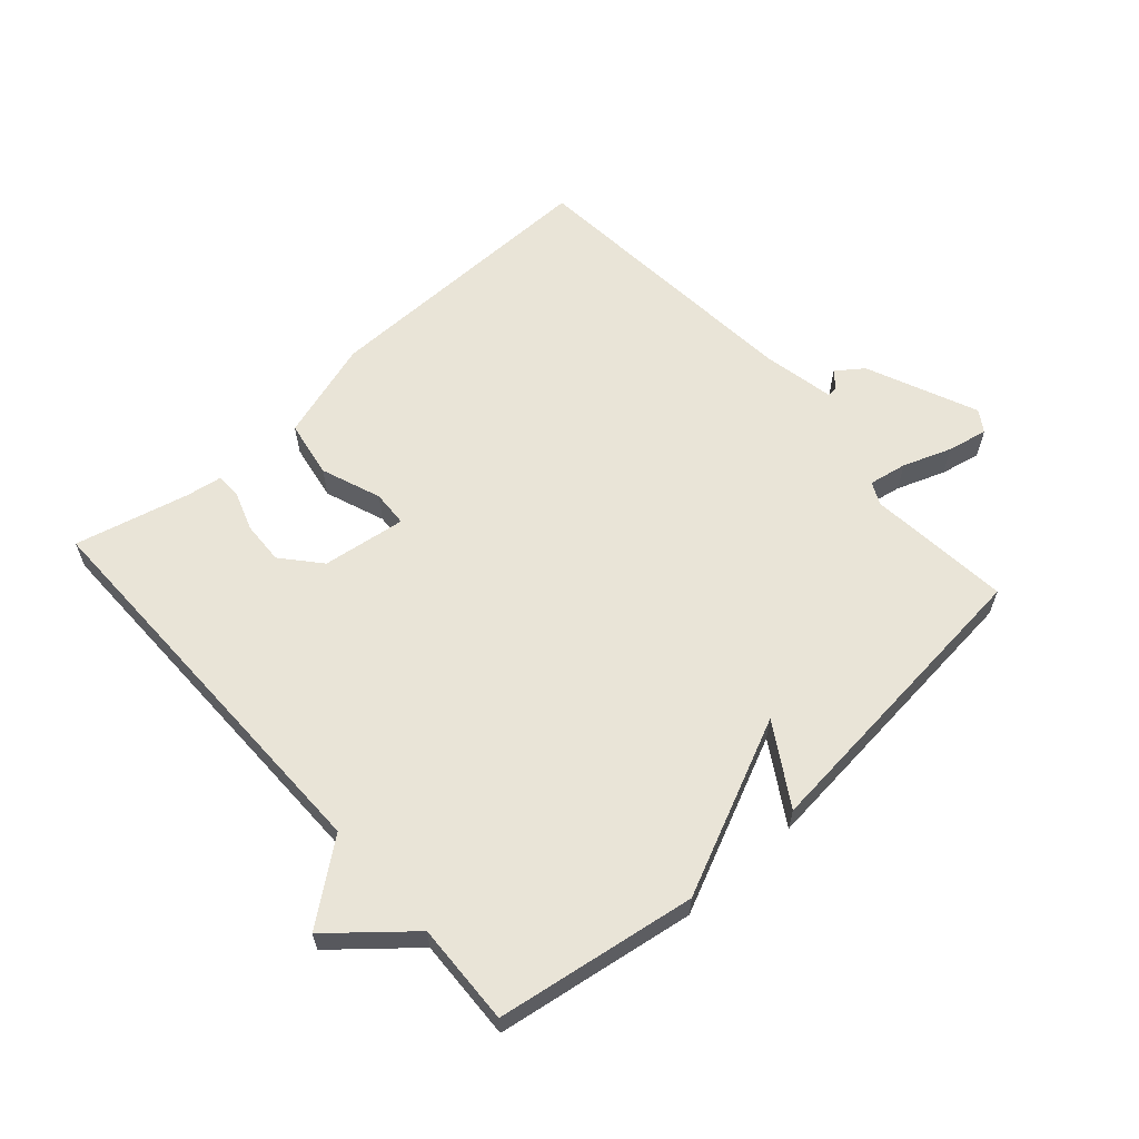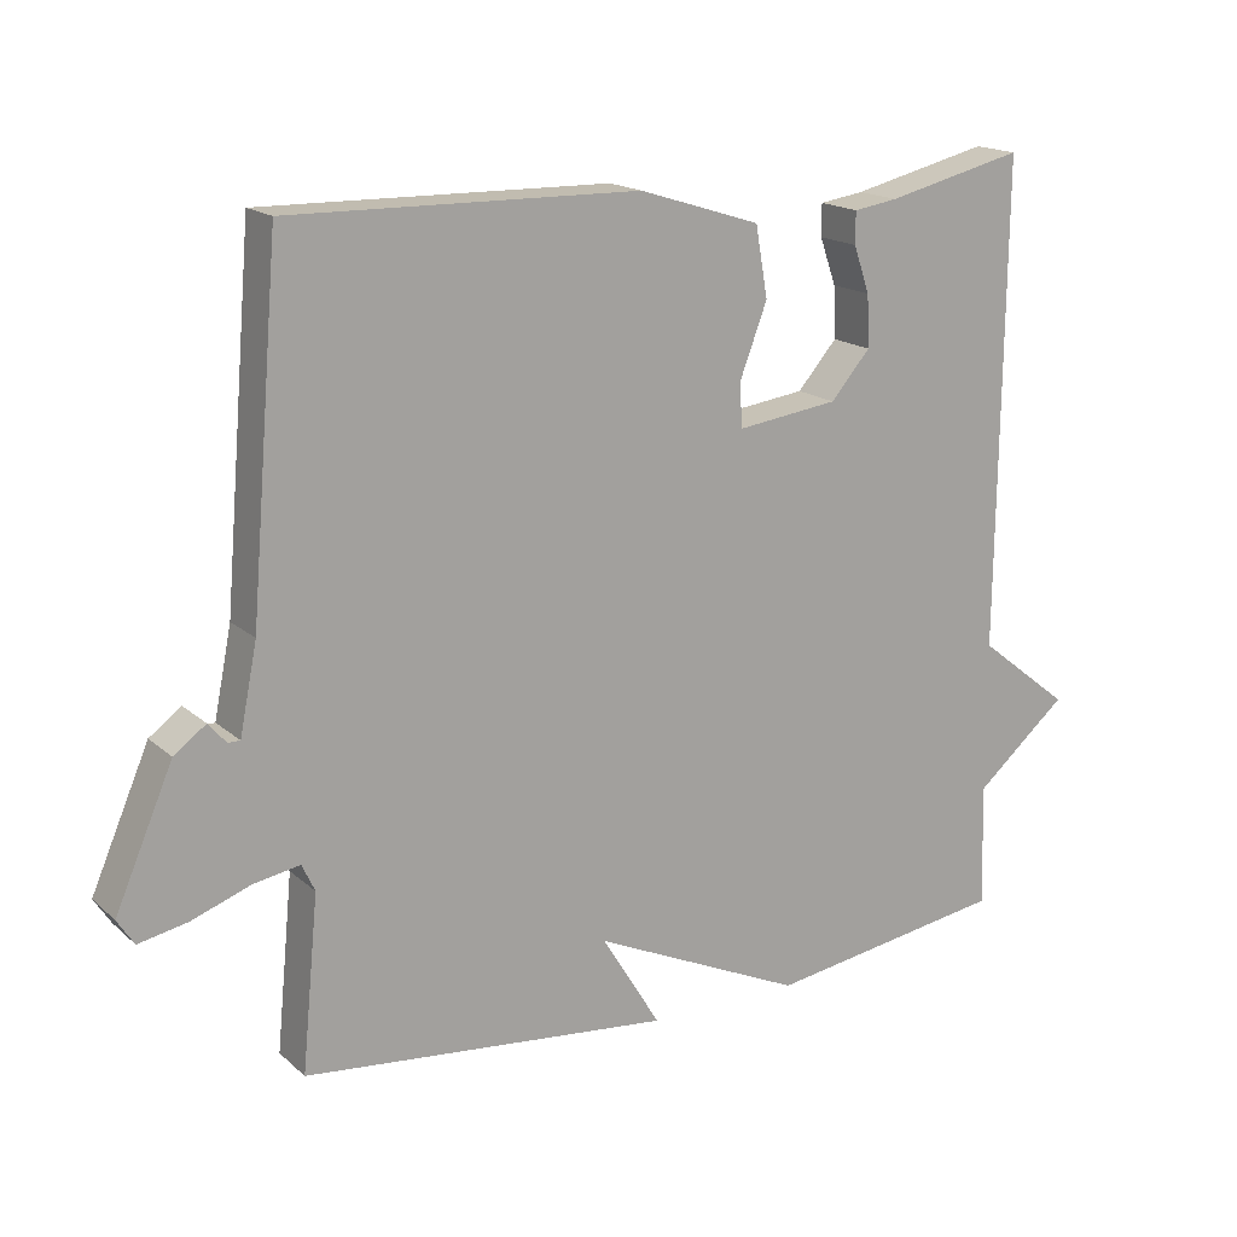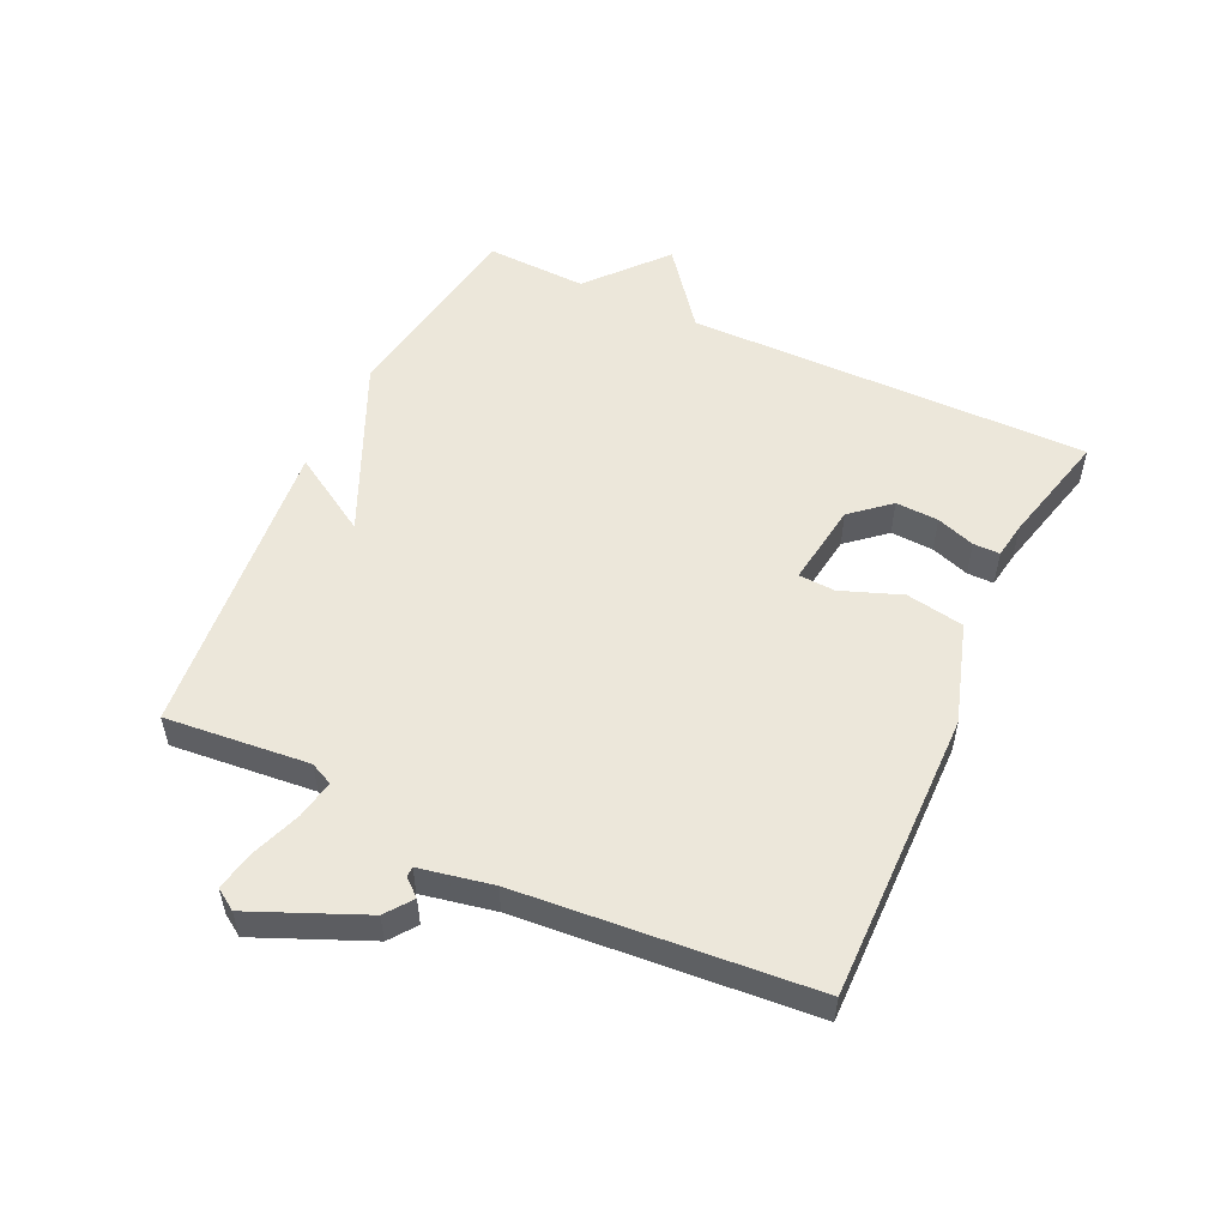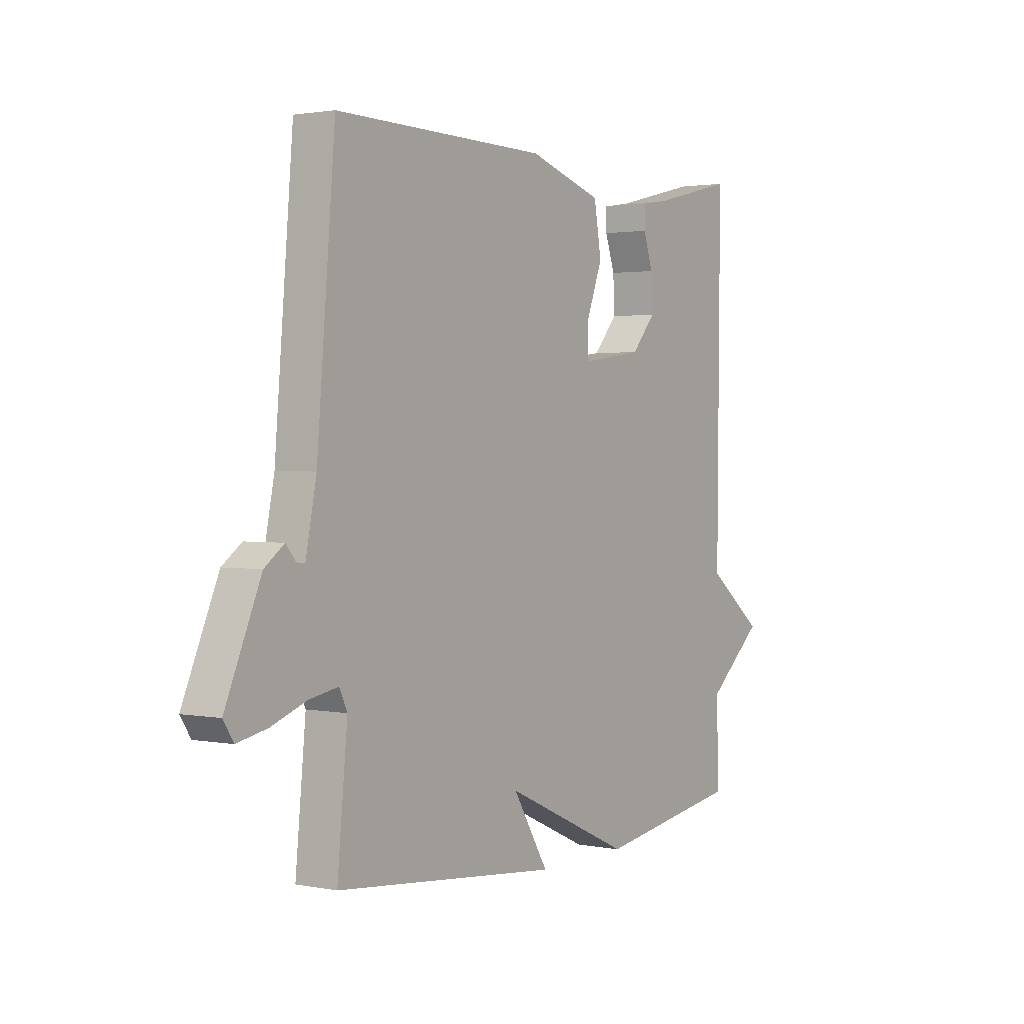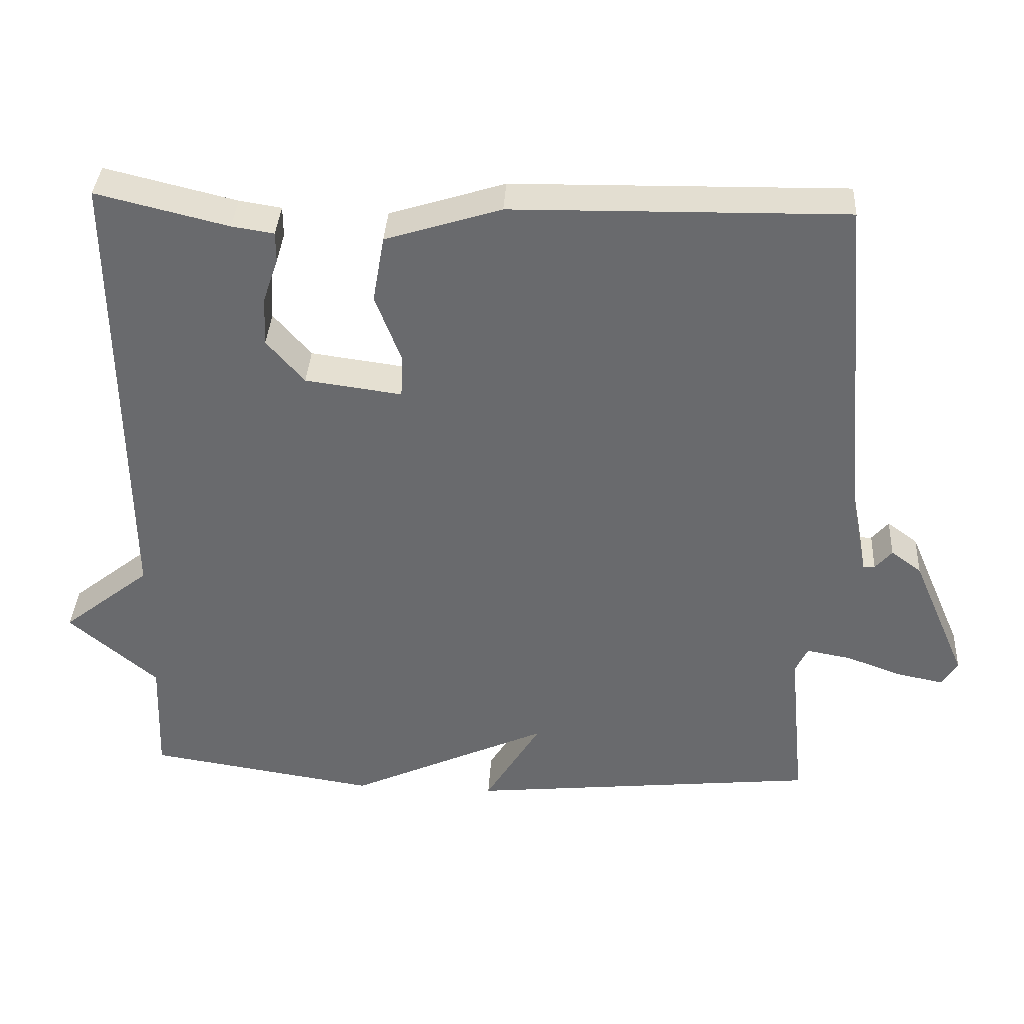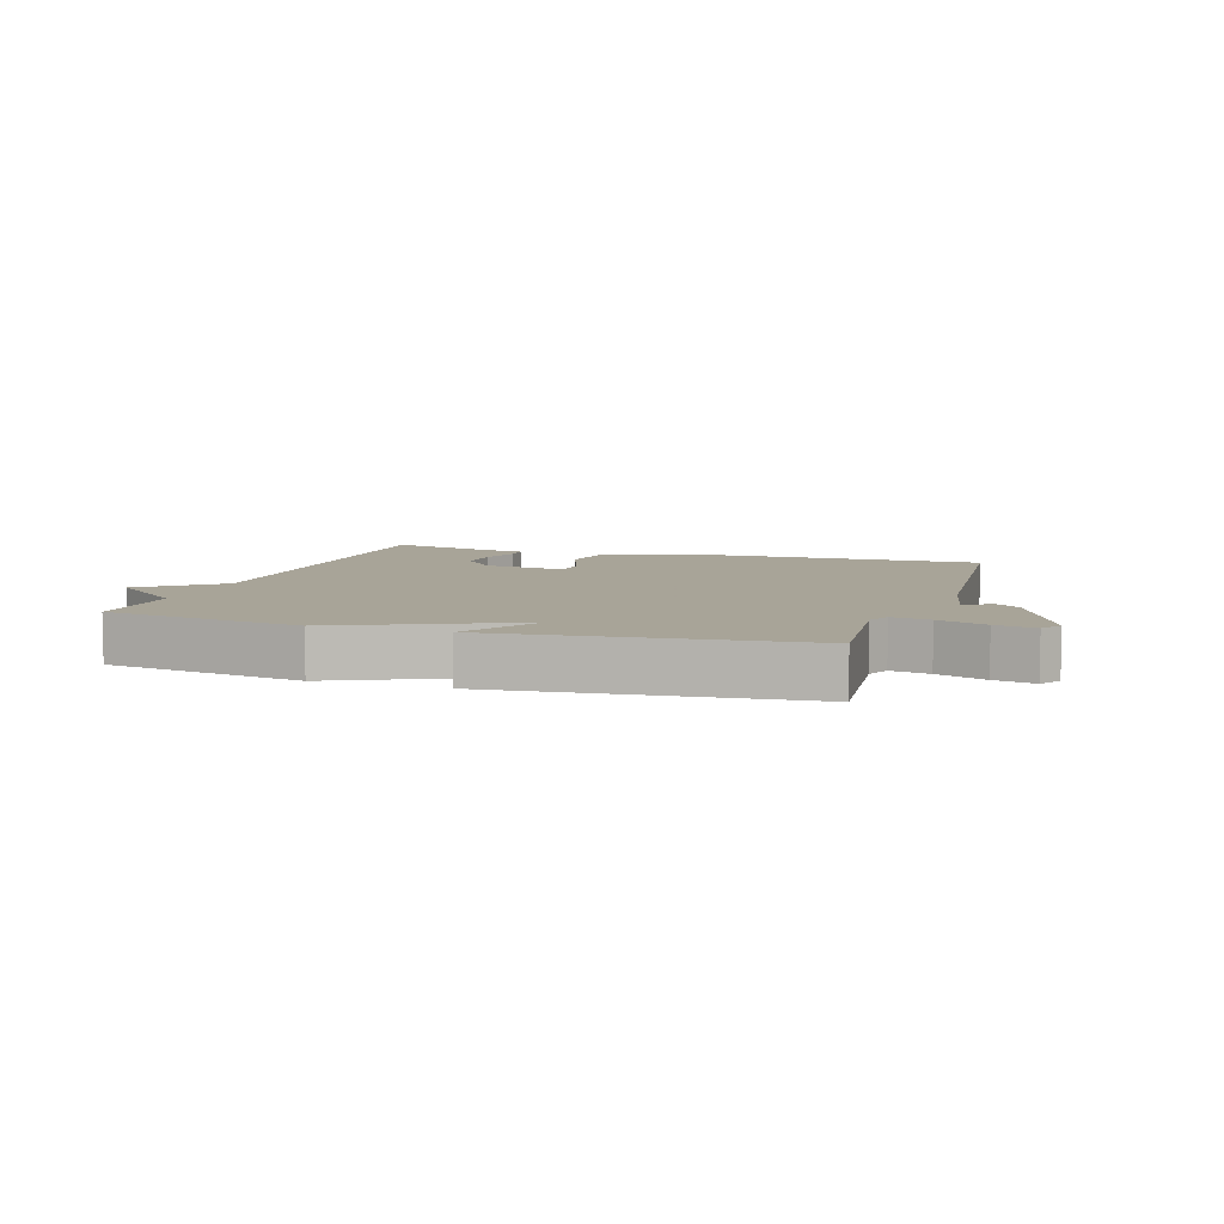
<metadata>
{"format":"obj","ext":"obj","renderer":"f3d","projection":"perspective","resolution":1024,"background":"white","views":[{"elev":61.0,"azim":138.4,"up":"+Y"},{"elev":17.0,"azim":-31.4,"up":"+Z"},{"elev":53.3,"azim":-64.8,"up":"+Y"},{"elev":1.8,"azim":-55.5,"up":"+Z"},{"elev":36.6,"azim":-176.7,"up":"+Z"},{"elev":7.0,"azim":-162.1,"up":"+Y"}]}
</metadata>
<code>
v 0.5 0.07 0.5
v 0.494 0.07 -0.139
v 0.616 0.07 -0.235
v 0.494 0.07 -0.339
v 0.5 0.07 -0.5
v 0.184 0.07 -0.549
v -0.093 0.07 -0.423
v -0.016 0.07 -0.549
v -0.5 0.07 -0.5
v -0.478 0.07 -0.273
v -0.495 0.07 -0.237
v -0.556 0.07 -0.248
v -0.633 0.07 -0.276
v -0.697 0.07 -0.289
v -0.719 0.07 -0.255
v -0.643 0.07 -0.079
v -0.601 0.07 -0.048
v -0.578 0.07 -0.075
v -0.562 0.07 -0.075
v -0.539 0.07 0.04
v -0.5 0.07 0.5
v -0.042 0.07 0.493
v 0.117 0.07 0.443
v 0.133 0.07 0.351
v 0.097 0.07 0.256
v 0.1 0.07 0.198
v 0.233 0.07 0.216
v 0.285 0.07 0.276
v 0.282 0.07 0.344
v 0.261 0.07 0.405
v 0.261 0.07 0.447
v 0.319 0.07 0.456
v 0.5 0 0.5
v 0.494 0 -0.139
v 0.616 0 -0.235
v 0.494 0 -0.339
v 0.5 0 -0.5
v 0.184 0 -0.549
v -0.093 0 -0.423
v -0.016 0 -0.549
v -0.5 0 -0.5
v -0.478 0 -0.273
v -0.495 0 -0.237
v -0.556 0 -0.248
v -0.633 0 -0.276
v -0.697 0 -0.289
v -0.719 0 -0.255
v -0.643 0 -0.079
v -0.601 0 -0.048
v -0.578 0 -0.075
v -0.562 0 -0.075
v -0.539 0 0.04
v -0.5 0 0.5
v -0.042 0 0.493
v 0.117 0 0.443
v 0.133 0 0.351
v 0.097 0 0.256
v 0.1 0 0.198
v 0.233 0 0.216
v 0.285 0 0.276
v 0.282 0 0.344
v 0.261 0 0.405
v 0.261 0 0.447
v 0.319 0 0.456
f 29 30 31 32
f 32 1 2
f 29 32 2
f 28 29 2
f 27 28 2
f 26 27 2
f 23 24 25
f 22 23 25
f 21 22 25
f 20 21 25
f 19 20 25 26
f 16 17 18
f 15 16 18
f 14 15 18
f 13 14 18
f 12 13 18
f 11 12 18 19
f 19 26 2
f 11 19 2
f 10 11 2
f 7 8 9 10
f 4 5 6 7
f 4 7 10
f 3 4 10
f 2 3 10
f 64 63 62 61
f 34 33 64
f 34 64 61
f 34 61 60
f 34 60 59
f 34 59 58
f 57 56 55
f 57 55 54
f 57 54 53
f 57 53 52
f 58 57 52 51
f 50 49 48
f 50 48 47
f 50 47 46
f 50 46 45
f 50 45 44
f 51 50 44 43
f 34 58 51
f 34 51 43
f 34 43 42
f 42 41 40 39
f 39 38 37 36
f 42 39 36
f 42 36 35
f 42 35 34
f 1 33 34 2
f 2 34 35 3
f 3 35 36 4
f 4 36 37 5
f 5 37 38 6
f 6 38 39 7
f 7 39 40 8
f 8 40 41 9
f 9 41 42 10
f 10 42 43 11
f 11 43 44 12
f 12 44 45 13
f 13 45 46 14
f 14 46 47 15
f 15 47 48 16
f 16 48 49 17
f 17 49 50 18
f 18 50 51 19
f 19 51 52 20
f 20 52 53 21
f 21 53 54 22
f 22 54 55 23
f 23 55 56 24
f 24 56 57 25
f 25 57 58 26
f 26 58 59 27
f 27 59 60 28
f 28 60 61 29
f 29 61 62 30
f 30 62 63 31
f 31 63 64 32
f 32 64 33 1

</code>
